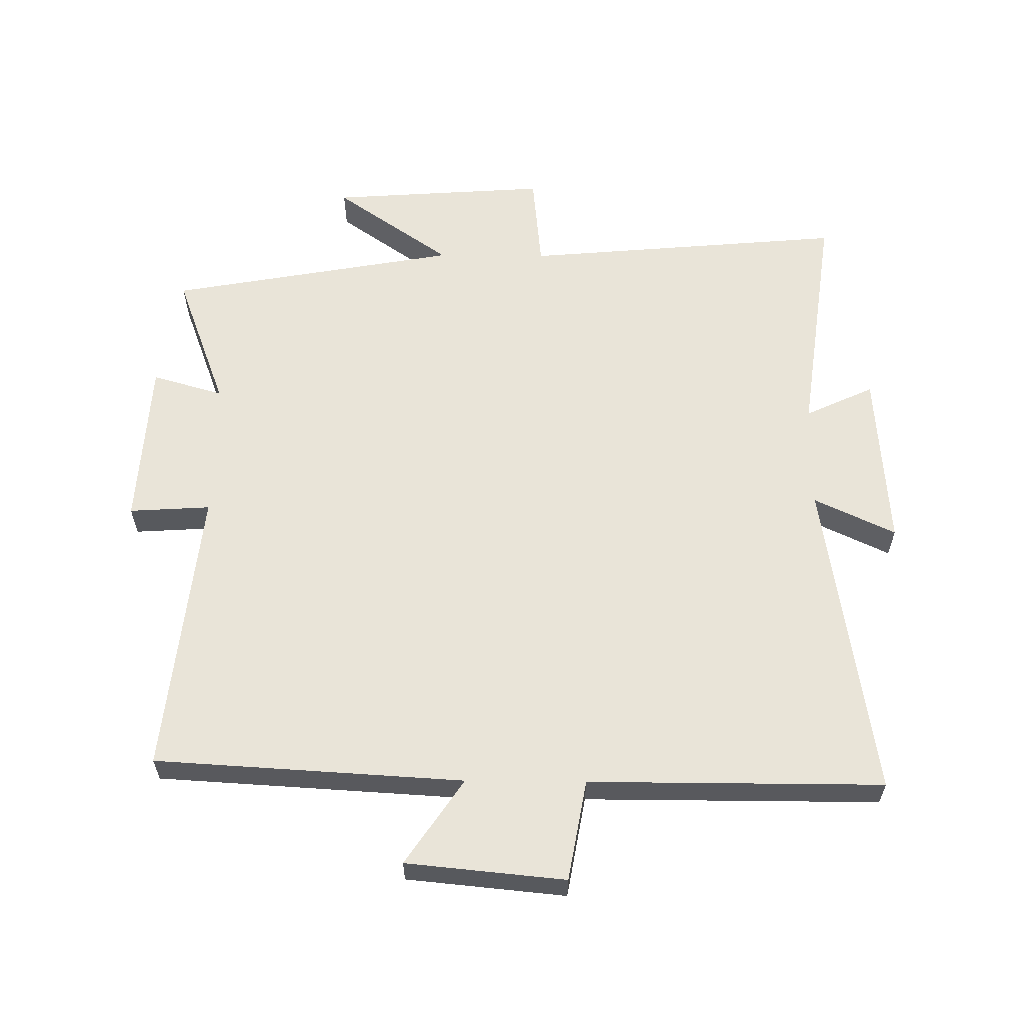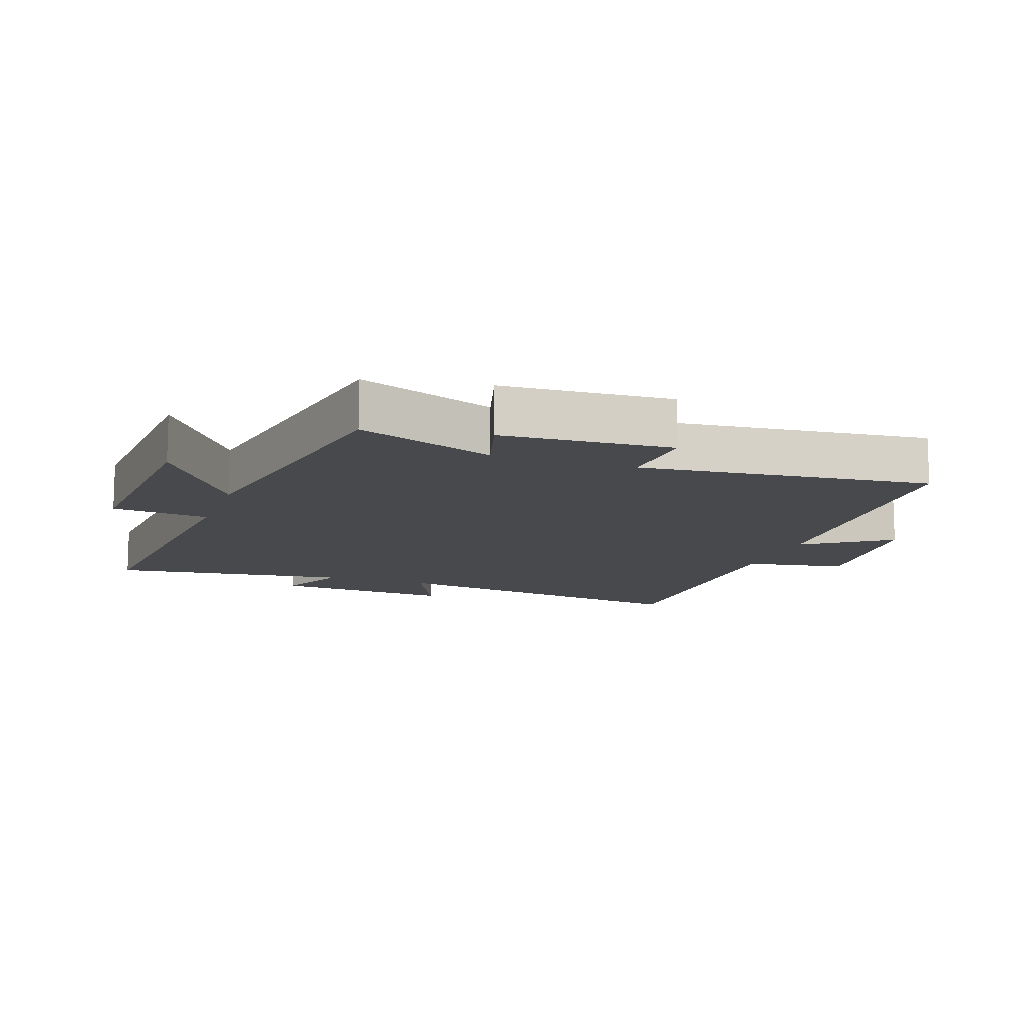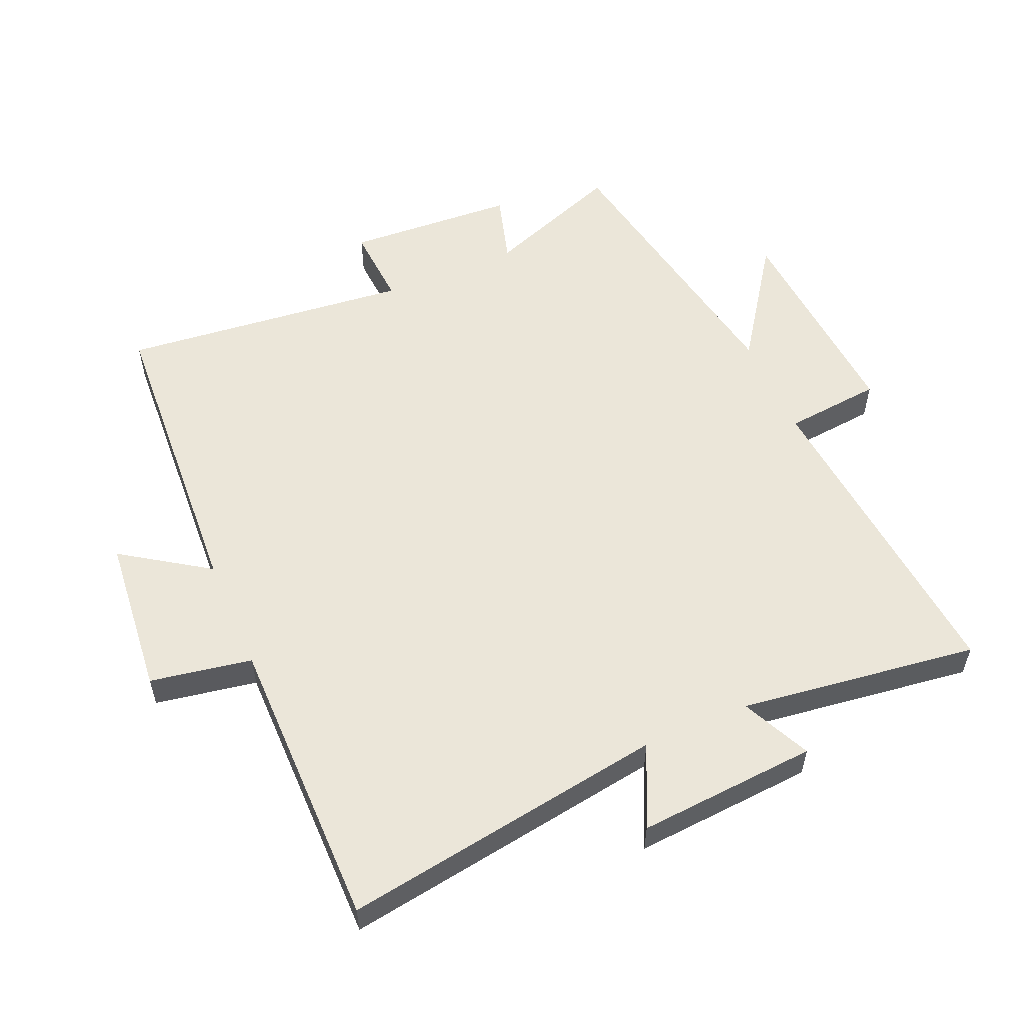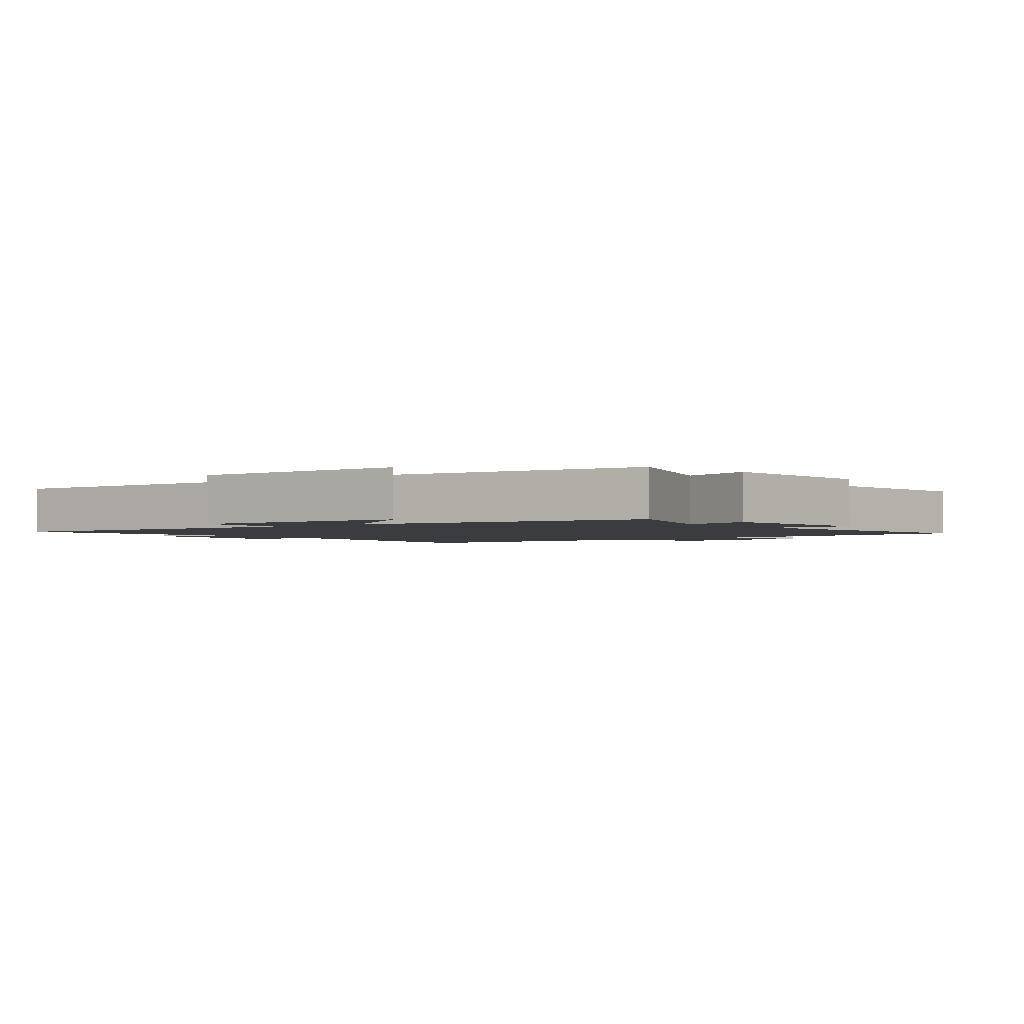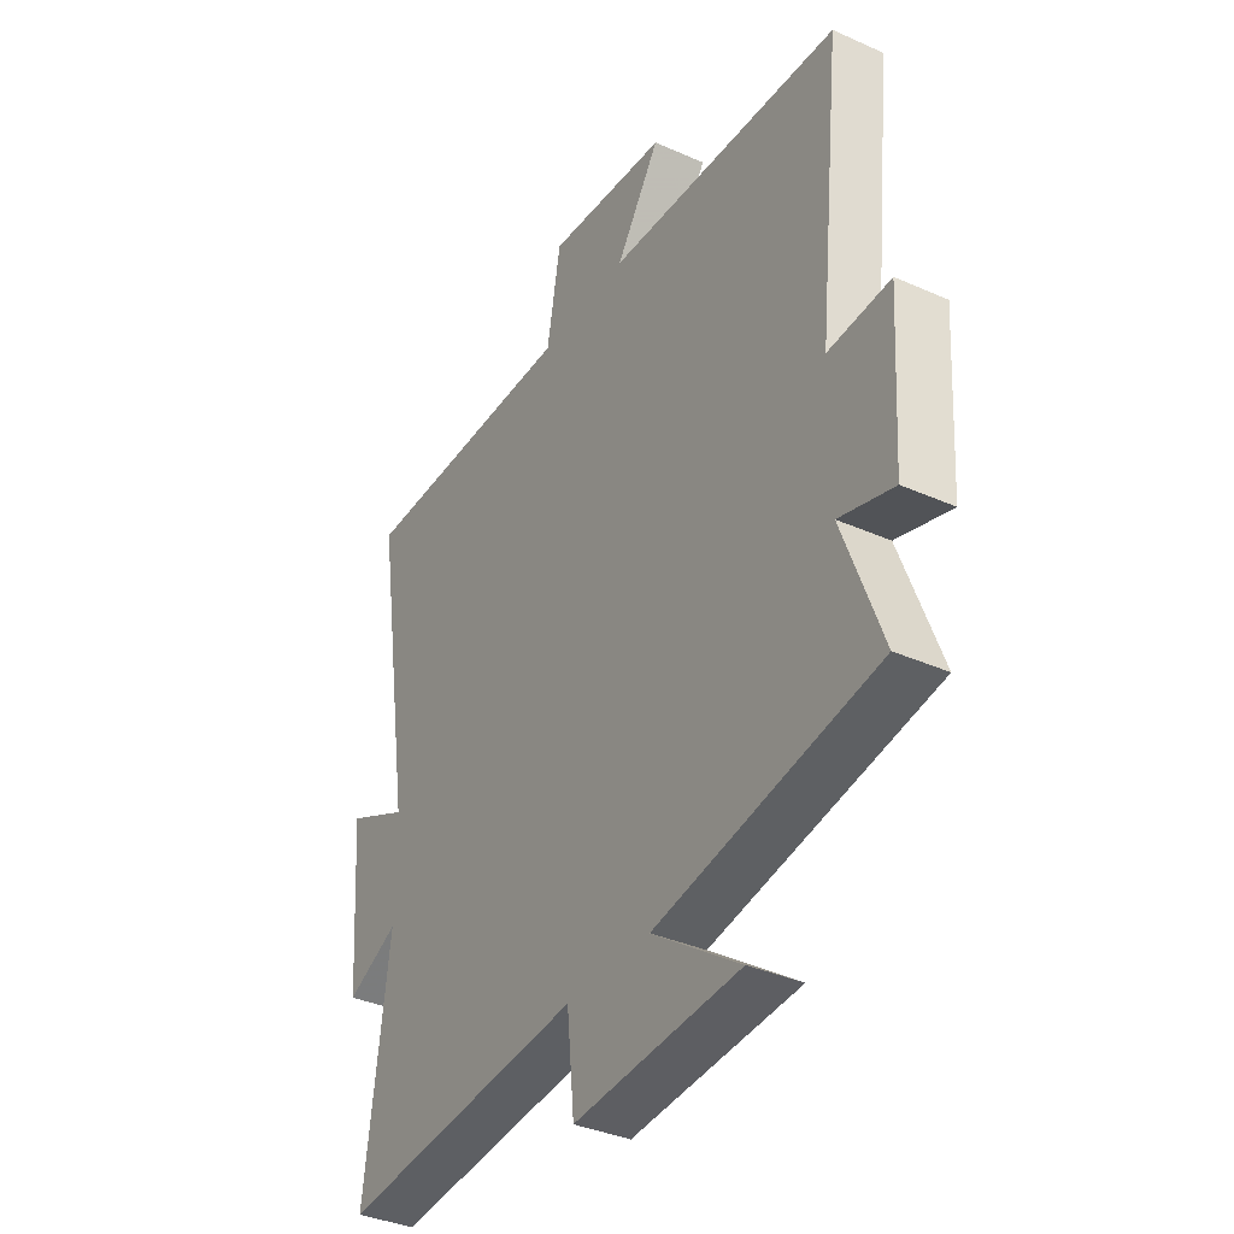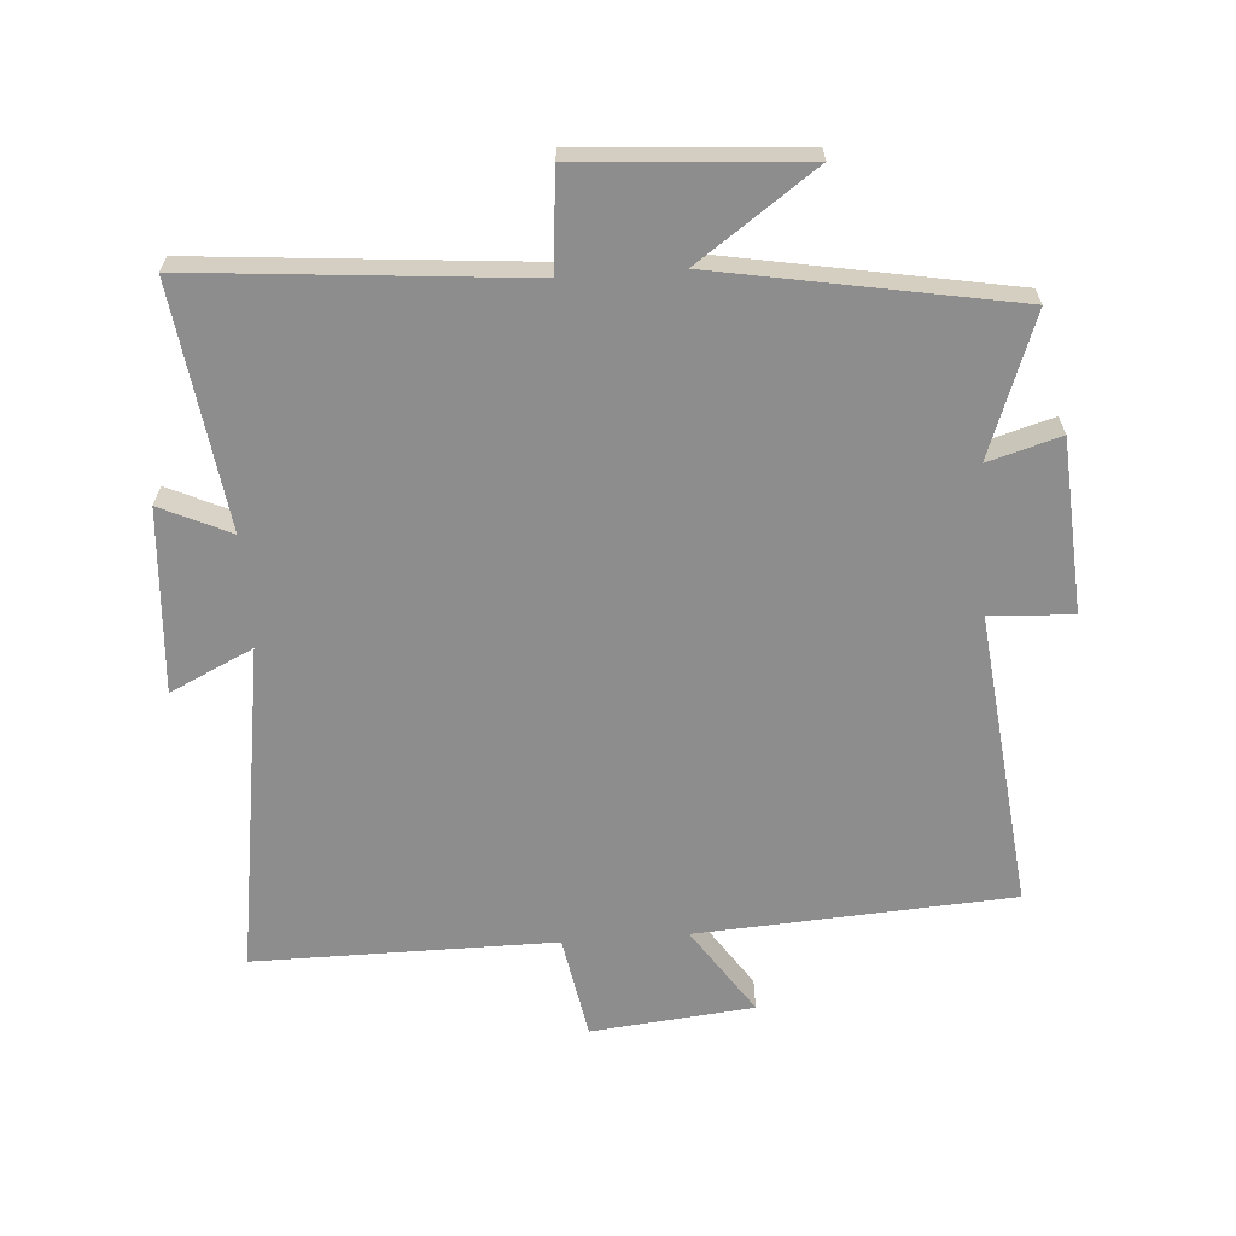
<metadata>
{"format":"obj","ext":"obj","renderer":"f3d","projection":"perspective","resolution":1024,"background":"white","views":[{"elev":60.0,"azim":0.6,"up":"+Y"},{"elev":-12.2,"azim":-109.3,"up":"+Y"},{"elev":55.5,"azim":66.6,"up":"+Y"},{"elev":-2.1,"azim":-140.8,"up":"+Y"},{"elev":-36.3,"azim":-120.2,"up":"+Z"},{"elev":-64.7,"azim":-175.8,"up":"+Y"}]}
</metadata>
<code>
v 0.578 0.07 0.5
v 0.5 0.07 -0.004
v 0.627 0.07 0.056
v 0.607 0.07 -0.224
v 0.5 0.07 -0.174
v 0.55 0.07 -0.545
v 0.046 0.07 -0.5
v 0.031 0.07 -0.651
v -0.309 0.07 -0.627
v -0.128 0.07 -0.5
v -0.58 0.07 -0.418
v -0.5 0.07 -0.204
v -0.611 0.07 -0.236
v -0.627 0.07 0.028
v -0.5 0.07 0.02
v -0.548 0.07 0.472
v -0.067 0.07 0.5
v -0.157 0.07 0.634
v 0.091 0.07 0.658
v 0.119 0.07 0.5
v 0.578 0 0.5
v 0.5 0 -0.004
v 0.627 0 0.056
v 0.607 0 -0.224
v 0.5 0 -0.174
v 0.55 0 -0.545
v 0.046 0 -0.5
v 0.031 0 -0.651
v -0.309 0 -0.627
v -0.128 0 -0.5
v -0.58 0 -0.418
v -0.5 0 -0.204
v -0.611 0 -0.236
v -0.627 0 0.028
v -0.5 0 0.02
v -0.548 0 0.472
v -0.067 0 0.5
v -0.157 0 0.634
v 0.091 0 0.658
v 0.119 0 0.5
f 17 18 19 20
f 20 1 2
f 17 20 2
f 16 17 2
f 15 16 2
f 12 13 14 15
f 12 15 2
f 10 11 12 2
f 7 8 9 10
f 7 10 2 3
f 5 6 7
f 5 7 3
f 3 4 5
f 40 39 38 37
f 22 21 40
f 22 40 37
f 22 37 36
f 22 36 35
f 35 34 33 32
f 22 35 32
f 22 32 31 30
f 30 29 28 27
f 23 22 30 27
f 27 26 25
f 23 27 25
f 25 24 23
f 1 21 22 2
f 2 22 23 3
f 3 23 24 4
f 4 24 25 5
f 5 25 26 6
f 6 26 27 7
f 7 27 28 8
f 8 28 29 9
f 9 29 30 10
f 10 30 31 11
f 11 31 32 12
f 12 32 33 13
f 13 33 34 14
f 14 34 35 15
f 15 35 36 16
f 16 36 37 17
f 17 37 38 18
f 18 38 39 19
f 19 39 40 20
f 20 40 21 1

</code>
